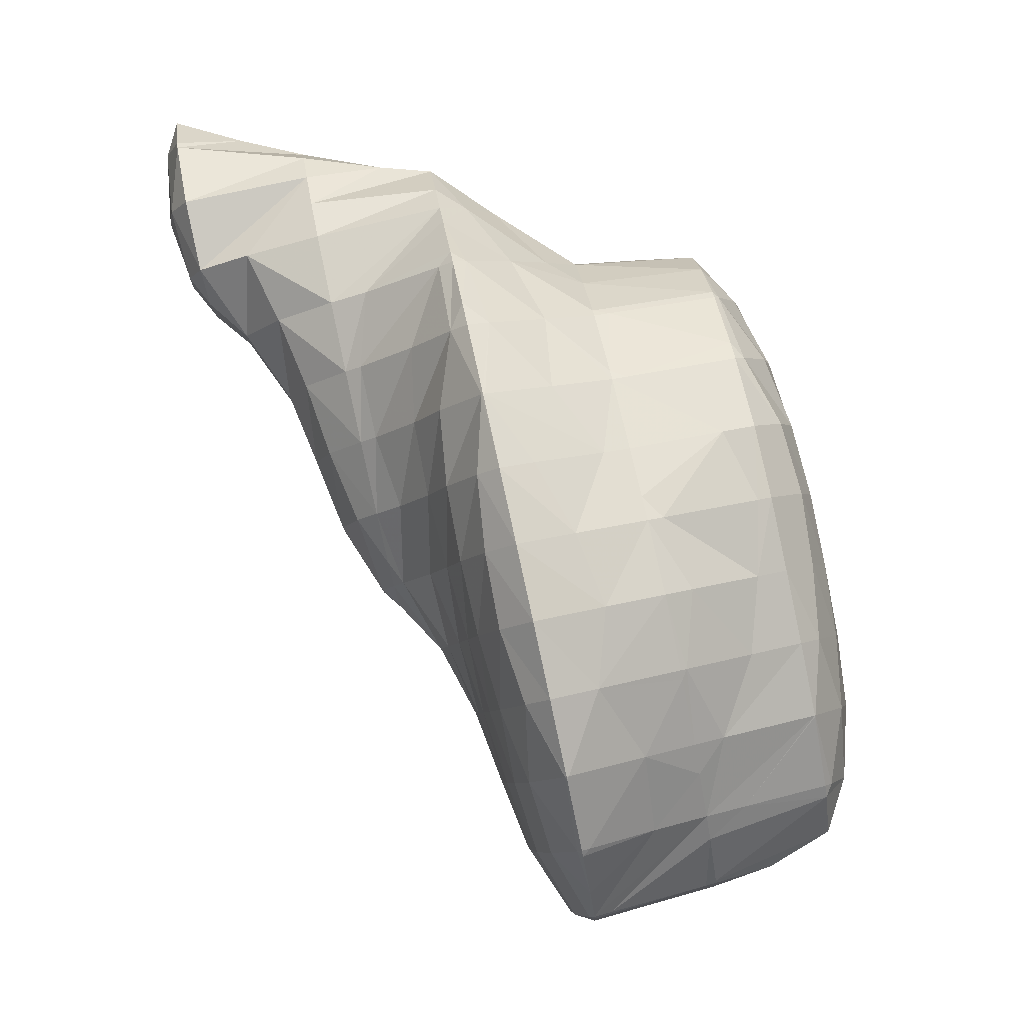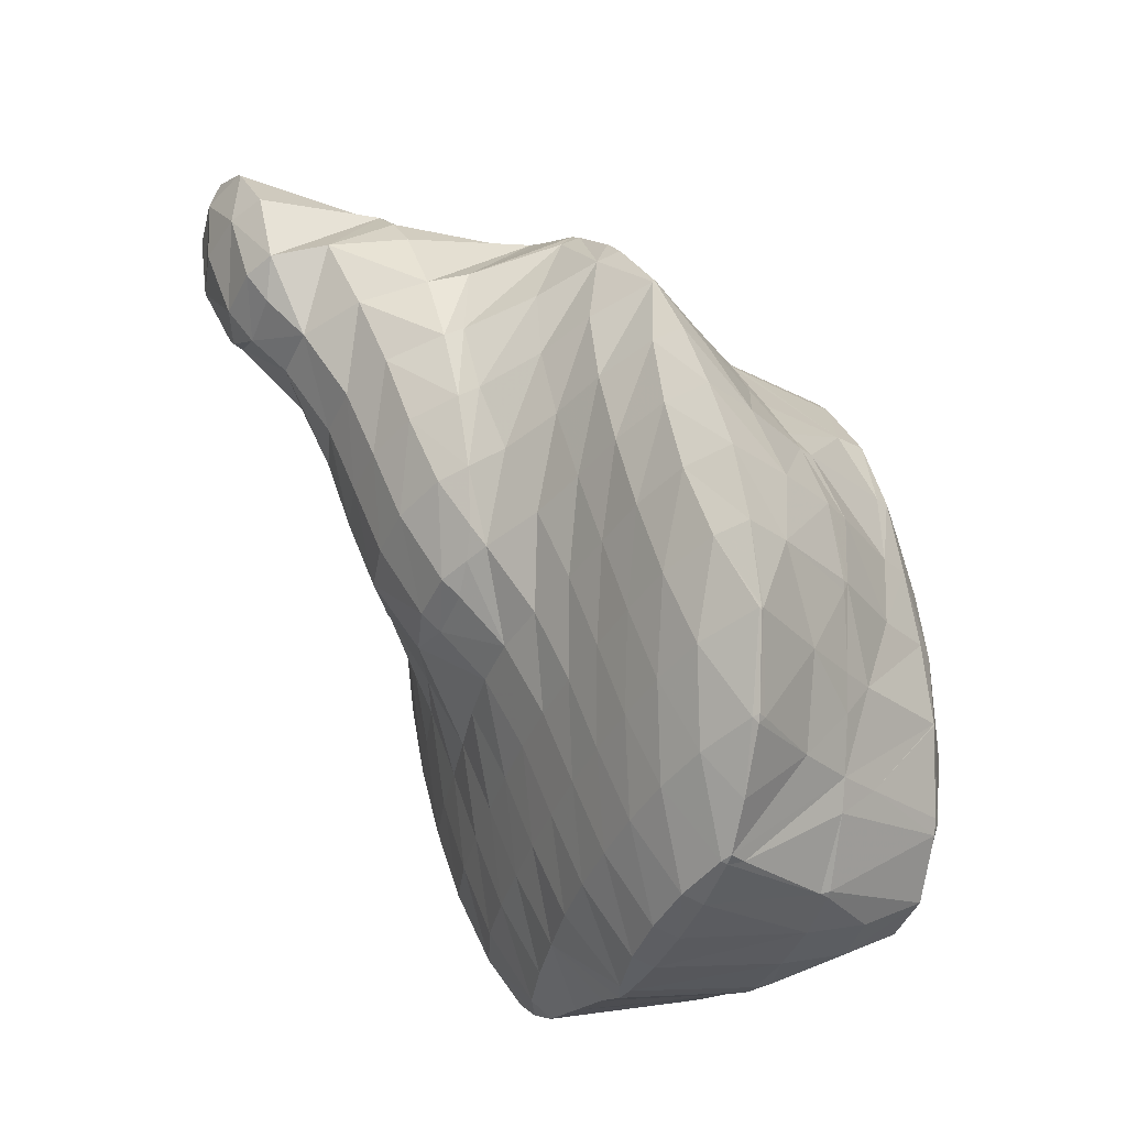
<metadata>
{"format":"obj","ext":"obj","renderer":"f3d","projection":"perspective","resolution":1024,"background":"white","views":[{"elev":-0.8,"azim":-103.4,"up":"+Y"},{"elev":-36.9,"azim":-125.0,"up":"+Y"}]}
</metadata>
<code>
v 259.4 193.3 104.9
v 260.3 192.1 105.3
v 260.5 193.1 104.6
v 260.9 195.7 103.9
v 259.5 195.9 104.3
v 261 198.2 104.1
v 262.2 191.8 105.8
v 262.4 193 104.9
v 262.8 195.5 104
v 261.2 198.4 104.1
v 263 198.2 103.9
v 263 199.5 104.3
v 263.9 193 105.9
v 264.2 193.4 105.9
v 264.6 195.5 104.9
v 264.8 198.1 104.6
v 264.8 198.9 104.8
v 265.3 195.5 105.7
v 265.3 198.1 105.1
v 255.6 184 111
v 256.2 182.2 111.5
v 256.6 183.8 110.4
v 257 186.3 109.4
v 255.3 186.7 110.3
v 257.3 188.8 108.6
v 255.5 189.3 109.8
v 257.7 191.3 107.6
v 256 191.8 109.3
v 258.1 193.8 106.5
v 256.9 194.4 108.9
v 257.7 195.7 108.8
v 257 181.3 111.9
v 257.9 180.6 112.3
v 258.1 181.2 111.7
v 258.6 183.6 110.2
v 259 186 109.3
v 259.4 188.5 108.3
v 259.9 190.9 106.7
v 258.7 196.9 108.8
v 259.8 197.8 108.9
v 259.8 180.5 112.7
v 260 181 112
v 260.5 183.4 110.6
v 260.9 185.9 109.6
v 261.3 188.4 108.7
v 261.8 190.7 107.1
v 262.4 198.8 106.8
v 261.7 198.2 109.2
v 261.7 181 113
v 261.8 181.1 113
v 262.3 183.4 111.4
v 262.7 185.9 110.5
v 263 188.4 109.7
v 263.4 190.9 108.7
v 264.1 193.1 106.4
v 263.5 197.1 109.8
v 264.5 198.4 106
v 263.7 183.5 112.9
v 264 184.6 112.7
v 264.2 186.1 112.2
v 264.5 188.7 111.8
v 264.6 191.3 111.4
v 264.6 189.7 111.7
v 264.5 193.9 110.8
v 263.8 196.6 110
v 264.4 186.1 112.5
v 264.6 188.7 111.9
v 246.7 175.1 115.9
v 246.8 175 115.9
v 246.8 175.1 115.8
v 247.3 177.5 114.6
v 246.2 177.7 115.2
v 247.6 180 113.8
v 246.1 180.3 114.6
v 247.9 182.6 113.3
v 246.6 182.9 114.1
v 248.1 185.3 113.1
v 247.2 185.5 113.7
v 248.2 188 113.3
v 248.2 188 113.3
v 248.2 188.1 113.3
v 248.2 172.4 116.8
v 248.4 172.2 116.9
v 248.4 172.3 116.7
v 248.9 174.7 115.1
v 249.3 177.2 114.2
v 249.6 179.7 113.5
v 249.9 182.3 112.9
v 250.2 184.9 112.5
v 250.4 187.6 112.3
v 249.8 190.5 113.1
v 250.5 190.4 112.7
v 250.5 191.4 113.1
v 250.1 170.6 117.6
v 250.5 172 116.3
v 250.9 174.5 115.1
v 251.3 177 114.3
v 251.6 179.5 113.5
v 251.9 182.1 112.9
v 252.2 184.6 112.2
v 252.5 187.3 111.8
v 252.7 189.9 111.7
v 252.1 193 113.1
v 252.6 192.9 112.7
v 252.6 193.4 113.1
v 251.5 169.6 118.2
v 251.8 169.4 118.3
v 251.9 169.5 118.1
v 252.4 171.8 116.3
v 252.8 174.3 115.3
v 253.2 176.8 114.5
v 253.5 179.3 113.6
v 253.9 181.8 112.7
v 254.3 184.3 111.6
v 254.7 186.8 110.8
v 255 189.4 110.3
v 255.1 192.2 110.5
v 254.6 194.8 113.3
v 253.7 169.1 118.8
v 253.9 169.3 118.1
v 254.4 171.6 116.5
v 254.8 174.1 115.6
v 255.1 176.7 114.7
v 255.5 179.1 113.7
v 256 181.5 112.1
v 255.5 195.4 113.3
v 256.7 196.3 113.4
v 255.5 168.9 119.2
v 255.8 169.1 118.4
v 256.3 171.5 116.9
v 256.6 174 115.9
v 257 176.5 115
v 257.5 178.9 113.8
v 259.1 197.4 111.7
v 258.6 197.3 113.6
v 257.4 168.8 119.7
v 257.6 169.1 118.9
v 258.1 171.4 117.4
v 258.5 173.9 116.4
v 258.9 176.4 115.5
v 259.3 178.8 114.2
v 260.5 197.3 114
v 260.8 197.5 112.9
v 259.3 168.9 120.1
v 259.4 169 119.7
v 260 171.3 118
v 260.4 173.8 116.9
v 260.7 176.3 116
v 261.2 178.8 114.9
v 261.7 181 113
v 262.3 196.5 114.6
v 263.2 196.8 111
v 260.1 169 120.2
v 261.3 169.5 120.4
v 261.8 171.3 118.7
v 262.2 173.7 117.5
v 262.6 176.2 116.7
v 262.9 178.7 115.7
v 263.4 181.1 114.5
v 263.9 183.6 113.1
v 264.7 191.4 111.7
v 264.5 194.4 113.4
v 264.1 195.4 115.2
v 263.2 170 120.7
v 263.6 171.2 119.4
v 264 173.6 118.2
v 264.4 176.2 117.3
v 264.7 178.7 116.5
v 265.1 181.2 115.7
v 265.4 183.7 115
v 265.7 186.3 114.5
v 265.9 189 114.3
v 266 191.8 114.6
v 264.8 194.8 115.5
v 265.8 193.9 116
v 265.2 170.6 121
v 265.3 171.2 120.3
v 265.8 173.6 118.9
v 266.2 176.1 118
v 266.5 178.6 117.3
v 266.9 181.2 116.6
v 267.1 183.8 116.1
v 267.4 186.4 115.8
v 267.6 189.1 115.8
v 267.6 192 116.5
v 267.5 192.3 116.7
v 266.3 171.3 121.1
v 267.2 172 121.1
v 267.6 173.6 120
v 268 176.1 118.9
v 268.3 178.6 118.2
v 268.6 181.2 117.6
v 268.9 183.8 117.2
v 269 186.5 117.2
v 269.1 189.3 117.5
v 267.8 192 116.8
v 269.1 189.6 117.7
v 268.4 173.7 121
v 269.5 176.1 120.8
v 269.6 176.3 120.7
v 269.9 178.7 119.7
v 270.2 181.3 119.2
v 270.4 184 119.1
v 270 186.7 118.5
v 270.4 184.4 119.1
v 269.3 189.3 117.8
v 269.6 176.3 120.7
v 270 178.8 120.3
v 270.3 181.4 119.8
v 270.5 184 119.2
v 246.8 175.1 116
v 246.7 178 117
v 246.8 180.8 117.3
v 247.2 183.3 116.3
v 247.7 185.7 115
v 248.2 188 113.4
v 248.3 172.4 117.1
v 248.1 175.6 119
v 247.8 178.6 120.2
v 247.9 178.2 120.3
v 247.5 181.2 119.6
v 248.2 183.7 119.2
v 248.6 184.6 119.1
v 249 186.1 117.8
v 249.6 188.4 116.1
v 250.2 190.7 114
v 249.7 172.8 119.9
v 248.8 175.9 121.1
v 249.4 174.8 121.4
v 249.4 186.3 118.9
v 250.8 188.8 118.6
v 251 189.1 118.6
v 251.6 191 116.4
v 252.4 193.1 113.6
v 251.7 169.7 118.8
v 250.4 173.2 122
v 251 172.3 122.4
v 252.9 191.3 118.6
v 253.1 191.5 118.6
v 253.9 193.3 115.7
v 252.8 170.3 122.8
v 252.7 170.5 123.1
v 255.2 192.7 118.7
v 255.5 193.5 117.4
v 256.3 195.5 114.5
v 252.9 170.4 123.2
v 254.6 170 123.6
v 257.1 193.6 119
v 257.1 193.6 119
v 258 195.6 115.9
v 256.4 169.9 124.1
v 259.1 193.9 119.3
v 259.8 195.6 116.6
v 258.3 170 124.5
v 260.9 193.4 119.9
v 261.8 195.3 116.5
v 258.9 170 124.6
v 260.3 170.6 124.8
v 260.9 193.4 119.9
v 263 193 119.1
v 262.7 192.3 120.5
v 263.9 195 116
v 262.2 171.3 125.1
v 264.4 190.9 121.2
v 265.2 192.6 118.3
v 264.2 172.3 125.3
v 264.7 190.5 121.4
v 266.6 190.1 120
v 266 188.7 122.1
v 267.4 192.1 117.1
v 264.3 172.3 125.3
v 266.4 174.5 125.3
v 266.5 187.8 122.4
v 268.3 187.3 120.5
v 267.5 185.2 123.2
v 269 189.4 118
v 266.6 174.8 125.3
v 269.5 176.3 121
v 267.6 177.3 125
v 269.5 179.2 121.8
v 267.9 179.9 124.4
v 269.8 181.7 121
v 267.9 182.5 123.9
v 270.3 184.1 119.5
v 267.5 185.1 123.2
v 247.9 178.6 120.5
v 248 181.4 120.7
v 248.4 183.8 119.8
v 249.3 176.1 122.3
v 249.2 179 123.3
v 249.3 181.8 123.6
v 249.5 184.5 123.6
v 249.9 186.9 122.5
v 250.8 188.9 119.2
v 250.8 173.4 123.6
v 250.4 176.7 126.1
v 250.4 176.7 126.1
v 249.9 179.4 125.4
v 249.7 182 124.8
v 249.6 184.6 124.2
v 250.1 187.2 123.7
v 251.4 189.7 123.5
v 253 191.4 119.1
v 251.9 190.3 123.4
v 251.7 174 127
v 252 173.6 127.2
v 253.7 192.2 123.4
v 254 192.4 123.5
v 254.1 170.8 125.8
v 253.7 172.1 127.9
v 257.1 193.6 119.1
v 256 193.5 123.7
v 255.9 170.7 126.4
v 255.5 171.9 128.4
v 258 194.2 123.9
v 258.5 194.1 121.9
v 258.2 170.2 125.1
v 257.5 172.8 128.6
v 259.9 194 124.4
v 260.8 193.5 120.2
v 259.7 173.3 127.8
v 258.6 173.6 128.7
v 259.6 174.3 128.7
v 261.6 193.1 125
v 262 172.8 126.5
v 261.6 175.6 128.9
v 263.4 191.7 125.7
v 264.2 172.3 125.4
v 262 176 128.9
v 263.9 175.5 127.4
v 263.7 177.9 128.9
v 263.5 191.5 125.8
v 265 189 126.7
v 266.3 174.8 125.5
v 264.2 178.5 128.8
v 266.2 177.8 126.7
v 266.3 180.7 127.3
v 265.5 181 128.6
v 266.6 183.2 126.7
v 265.9 183.6 128.1
v 267.5 185.2 123.3
v 265.6 186.2 127.4
v 265 188.8 126.7
v 250.4 176.7 126.2
v 250.5 179.5 126.4
v 250.7 182.1 126.2
v 251 184.8 125.9
v 251.3 187.3 125.2
v 251.8 189.7 123.9
v 251.9 174.1 127.4
v 252 176.9 127.8
v 252.2 179.5 127.7
v 252.5 182.2 127.3
v 252.7 184.8 126.9
v 253 187.3 126.2
v 253.4 189.8 125.3
v 253.9 192.2 123.7
v 253.6 174.1 128.5
v 253.8 176.8 128.7
v 254 179.5 128.4
v 254.3 182.1 128
v 254.6 184.7 127.5
v 254.9 187.3 126.9
v 255.2 189.8 126.1
v 255.7 192.2 124.9
v 255.5 174 129
v 255.6 176.7 129.2
v 255.9 179.4 128.9
v 256.1 182 128.5
v 256.4 184.6 128
v 256.7 187.2 127.4
v 257 189.7 126.7
v 257.4 192.2 125.7
v 257.5 173.8 129
v 257.6 176.6 129.4
v 257.8 179.3 129.3
v 258 181.9 128.9
v 258.3 184.5 128.5
v 258.6 187.1 127.9
v 258.9 189.6 127.2
v 259.3 192.1 126.1
v 259.5 176.4 129.4
v 259.7 179.1 129.5
v 259.9 181.7 129.3
v 260.2 184.3 128.8
v 260.5 186.9 128.2
v 260.8 189.4 127.4
v 261.3 191.9 126.2
v 261.6 176.1 129.1
v 261.6 178.9 129.6
v 261.8 181.6 129.5
v 262.1 184.2 129
v 262.4 186.7 128.4
v 262.8 189.2 127.4
v 263.3 191.6 125.8
v 263.7 178.6 129.1
v 263.8 181.3 129.3
v 264.1 183.9 128.9
v 264.5 186.4 128.1
v 264.9 188.9 126.8
g foo
f 3 2 1
f 4 3 1
f 5 4 1
f 4 5 6
f 3 8 7
f 2 3 7
f 8 4 9
f 8 3 4
f 10 4 6
f 11 4 10
f 9 4 11
f 11 10 12
f 8 13 7
f 13 15 14
f 8 15 13
f 9 15 8
f 15 11 16
f 15 9 11
f 16 11 12
f 17 16 12
f 15 18 14
f 15 16 19
f 18 15 19
f 16 17 19
f 22 21 20
f 23 22 20
f 24 23 20
f 25 23 24
f 26 25 24
f 27 25 26
f 28 27 26
f 29 27 28
f 30 29 28
f 29 30 31
f 34 33 32
f 21 34 32
f 22 34 21
f 35 34 22
f 35 23 36
f 35 22 23
f 36 25 37
f 36 23 25
f 37 27 38
f 37 25 27
f 38 1 2
f 38 29 1
f 38 27 29
f 39 29 31
f 39 1 29
f 39 5 1
f 5 39 40
f 6 5 40
f 34 42 41
f 33 34 41
f 42 35 43
f 42 34 35
f 43 36 44
f 43 35 36
f 44 37 45
f 44 36 37
f 45 38 46
f 45 37 38
f 2 7 38
f 7 46 38
f 6 47 10
f 6 48 47
f 6 40 48
f 12 10 47
f 42 49 41
f 49 51 50
f 42 51 49
f 43 51 42
f 51 44 52
f 51 43 44
f 52 45 53
f 52 44 45
f 53 46 54
f 53 45 46
f 55 7 13
f 55 46 7
f 55 54 46
f 13 14 55
f 57 47 56
f 47 48 56
f 17 12 47
f 57 17 47
f 51 58 50
f 58 60 59
f 51 60 58
f 52 60 51
f 60 53 61
f 60 52 53
f 63 54 62
f 61 54 63
f 53 54 61
f 54 55 64
f 62 54 64
f 14 64 55
f 18 64 14
f 65 64 18
f 56 19 57
f 65 19 56
f 18 19 65
f 19 17 57
f 60 66 59
f 60 61 67
f 66 60 67
f 61 63 67
f 70 69 68
f 71 70 68
f 72 71 68
f 73 71 72
f 74 73 72
f 75 73 74
f 76 75 74
f 77 75 76
f 78 77 76
f 79 77 78
f 80 79 78
f 79 80 81
f 84 83 82
f 69 84 82
f 70 84 69
f 85 84 70
f 85 71 86
f 85 70 71
f 86 73 87
f 86 71 73
f 87 75 88
f 87 73 75
f 88 77 89
f 88 75 77
f 89 79 90
f 89 77 79
f 91 79 81
f 92 79 91
f 90 79 92
f 92 91 93
f 84 95 94
f 83 84 94
f 95 85 96
f 95 84 85
f 96 86 97
f 96 85 86
f 97 87 98
f 97 86 87
f 98 88 99
f 98 87 88
f 99 89 100
f 99 88 89
f 100 90 101
f 100 89 90
f 101 92 102
f 101 90 92
f 103 92 93
f 104 92 103
f 102 92 104
f 104 103 105
f 108 107 106
f 94 108 106
f 95 108 94
f 109 108 95
f 109 96 110
f 109 95 96
f 110 97 111
f 110 96 97
f 111 98 112
f 111 97 98
f 112 99 113
f 112 98 99
f 113 100 114
f 113 99 100
f 114 101 115
f 114 100 101
f 115 102 116
f 115 101 102
f 116 104 117
f 116 102 104
f 117 104 105
f 118 117 105
f 108 120 119
f 107 108 119
f 120 109 121
f 120 108 109
f 121 110 122
f 121 109 110
f 122 111 123
f 122 110 111
f 123 112 124
f 123 111 112
f 124 113 125
f 124 112 113
f 125 20 21
f 125 114 20
f 125 113 114
f 24 20 115
f 20 114 115
f 26 24 116
f 24 115 116
f 28 26 117
f 26 116 117
f 126 117 118
f 126 28 117
f 126 30 28
f 30 126 127
f 31 30 127
f 120 129 128
f 119 120 128
f 129 121 130
f 129 120 121
f 130 122 131
f 130 121 122
f 131 123 132
f 131 122 123
f 132 124 133
f 132 123 124
f 133 32 33
f 133 125 32
f 133 124 125
f 21 32 125
f 31 134 39
f 31 135 134
f 31 127 135
f 40 39 134
f 129 137 136
f 128 129 136
f 137 130 138
f 137 129 130
f 138 131 139
f 138 130 131
f 139 132 140
f 139 131 132
f 140 133 141
f 140 132 133
f 33 41 133
f 41 141 133
f 143 134 142
f 134 135 142
f 48 40 134
f 143 48 134
f 137 145 144
f 136 137 144
f 145 138 146
f 145 137 138
f 146 139 147
f 146 138 139
f 147 140 148
f 147 139 140
f 148 141 149
f 148 140 141
f 150 41 49
f 150 141 41
f 150 149 141
f 49 50 150
f 152 143 151
f 143 142 151
f 56 48 143
f 152 56 143
f 145 153 144
f 153 155 154
f 145 155 153
f 146 155 145
f 155 147 156
f 155 146 147
f 156 148 157
f 156 147 148
f 157 149 158
f 157 148 149
f 158 150 159
f 158 149 150
f 160 50 58
f 160 150 50
f 160 159 150
f 58 59 160
f 63 62 161
f 62 64 161
f 64 162 161
f 151 163 152
f 65 152 163
f 162 65 163
f 65 162 64
f 65 56 152
f 155 165 164
f 154 155 164
f 165 156 166
f 165 155 156
f 166 157 167
f 166 156 157
f 167 158 168
f 167 157 158
f 168 159 169
f 168 158 159
f 169 160 170
f 169 159 160
f 171 59 66
f 171 160 59
f 171 170 160
f 66 67 171
f 67 172 171
f 161 67 63
f 161 172 67
f 161 173 172
f 175 162 174
f 173 162 175
f 161 162 173
f 162 163 174
f 165 177 176
f 164 165 176
f 177 166 178
f 177 165 166
f 178 167 179
f 178 166 167
f 179 168 180
f 179 167 168
f 180 169 181
f 180 168 169
f 181 170 182
f 181 169 170
f 182 171 183
f 182 170 171
f 183 172 184
f 183 171 172
f 184 173 185
f 184 172 173
f 185 173 175
f 186 185 175
f 177 187 176
f 187 189 188
f 177 189 187
f 178 189 177
f 189 179 190
f 189 178 179
f 190 180 191
f 190 179 180
f 191 181 192
f 191 180 181
f 192 182 193
f 192 181 182
f 193 183 194
f 193 182 183
f 194 184 195
f 194 183 184
f 197 185 196
f 195 185 197
f 184 185 195
f 185 186 196
f 189 198 188
f 198 200 199
f 189 200 198
f 190 200 189
f 200 191 201
f 200 190 191
f 201 192 202
f 201 191 192
f 202 193 203
f 202 192 193
f 205 194 204
f 203 194 205
f 193 194 203
f 194 195 206
f 204 194 206
f 195 197 206
f 200 207 199
f 200 201 208
f 207 200 208
f 201 202 209
f 208 201 209
f 202 203 210
f 209 202 210
f 203 205 210
f 68 69 211
f 72 68 211
f 212 72 211
f 74 72 212
f 213 74 212
f 76 74 213
f 214 76 213
f 78 76 214
f 215 78 214
f 80 78 215
f 216 80 215
f 81 80 216
f 82 83 217
f 82 211 69
f 217 211 82
f 218 211 217
f 212 220 219
f 212 218 220
f 212 211 218
f 213 212 221
f 212 219 221
f 214 213 222
f 213 221 222
f 224 222 223
f 224 214 222
f 224 215 214
f 216 224 225
f 216 215 224
f 81 226 91
f 216 226 81
f 225 226 216
f 93 91 226
f 83 94 227
f 217 83 227
f 218 229 228
f 218 227 229
f 218 217 227
f 220 218 228
f 230 224 223
f 225 224 231
f 224 230 231
f 233 231 232
f 233 225 231
f 233 226 225
f 93 234 103
f 226 234 93
f 233 234 226
f 105 103 234
f 106 107 235
f 227 94 106
f 236 227 106
f 235 236 106
f 237 236 235
f 229 227 236
f 238 233 232
f 240 238 239
f 240 233 238
f 240 234 233
f 118 105 234
f 240 118 234
f 107 119 241
f 235 107 241
f 235 241 237
f 241 242 237
f 244 240 243
f 240 239 243
f 118 245 126
f 240 245 118
f 244 245 240
f 127 126 245
f 241 247 246
f 119 247 241
f 128 247 119
f 242 241 246
f 248 244 243
f 250 248 249
f 250 244 248
f 250 245 244
f 135 127 245
f 250 135 245
f 136 247 128
f 136 251 247
f 253 250 252
f 250 249 252
f 142 135 250
f 253 142 250
f 144 251 136
f 144 254 251
f 256 253 255
f 253 252 255
f 151 142 253
f 256 151 253
f 153 257 254
f 144 153 254
f 154 258 153
f 258 257 153
f 261 260 259
f 260 255 259
f 260 256 255
f 260 262 256
f 163 151 256
f 262 163 256
f 164 258 154
f 164 263 258
f 265 260 264
f 260 261 264
f 174 265 175
f 262 265 174
f 260 265 262
f 174 163 262
f 176 263 164
f 176 266 263
f 269 268 267
f 268 264 267
f 268 265 264
f 268 270 265
f 186 175 265
f 270 186 265
f 187 271 266
f 176 187 266
f 188 272 187
f 272 271 187
f 275 274 273
f 274 269 273
f 274 268 269
f 274 276 268
f 196 276 197
f 270 276 196
f 268 276 270
f 196 186 270
f 198 277 272
f 188 198 272
f 279 199 278
f 279 198 199
f 279 277 198
f 278 280 279
f 280 281 279
f 280 282 281
f 282 283 281
f 282 284 283
f 284 285 283
f 284 205 204
f 285 284 204
f 274 285 204
f 275 285 274
f 204 206 276
f 274 204 276
f 206 197 276
f 199 207 278
f 207 208 280
f 278 207 280
f 208 209 282
f 280 208 282
f 209 210 284
f 282 209 284
f 210 205 284
f 219 220 286
f 221 219 286
f 287 221 286
f 222 221 287
f 288 222 287
f 223 222 288
f 228 229 289
f 228 286 220
f 289 286 228
f 290 286 289
f 287 290 291
f 287 286 290
f 288 291 292
f 288 287 291
f 223 293 230
f 288 293 223
f 292 293 288
f 231 230 293
f 294 231 293
f 232 231 294
f 236 237 295
f 289 229 236
f 296 289 236
f 295 296 236
f 297 296 295
f 290 289 298
f 289 296 298
f 291 290 299
f 290 298 299
f 292 291 300
f 291 299 300
f 293 292 301
f 292 300 301
f 294 293 302
f 293 301 302
f 303 238 232
f 304 303 232
f 294 304 232
f 302 304 294
f 239 238 303
f 295 306 305
f 237 306 295
f 242 306 237
f 297 295 305
f 307 303 304
f 307 239 303
f 308 239 307
f 243 239 308
f 246 247 309
f 310 246 309
f 310 242 246
f 310 306 242
f 243 311 248
f 243 312 311
f 243 308 312
f 249 248 311
f 247 251 313
f 309 247 313
f 309 313 310
f 313 314 310
f 316 311 315
f 311 312 315
f 252 249 311
f 316 252 311
f 251 254 317
f 313 251 317
f 313 317 314
f 317 318 314
f 320 316 319
f 316 315 319
f 255 252 316
f 320 255 316
f 254 257 317
f 317 257 258
f 318 317 258
f 321 318 258
f 322 318 321
f 322 321 323
f 319 259 320
f 319 261 259
f 319 324 261
f 259 255 320
f 258 263 325
f 321 258 325
f 321 325 323
f 325 326 323
f 261 327 264
f 261 324 327
f 263 266 328
f 325 263 328
f 325 329 326
f 325 330 329
f 325 328 330
f 329 330 331
f 267 332 269
f 332 333 269
f 264 327 332
f 267 264 332
f 266 271 328
f 272 328 271
f 334 328 272
f 330 328 334
f 330 335 331
f 330 336 335
f 330 334 336
f 336 337 335
f 337 338 335
f 337 339 338
f 339 340 338
f 339 341 340
f 341 342 340
f 273 341 275
f 273 342 341
f 273 343 342
f 269 333 343
f 273 269 343
f 272 277 334
f 277 279 336
f 334 277 336
f 279 281 337
f 336 279 337
f 281 283 339
f 337 281 339
f 283 285 341
f 339 283 341
f 285 275 341
f 296 297 344
f 298 296 344
f 345 298 344
f 299 298 345
f 346 299 345
f 300 299 346
f 347 300 346
f 301 300 347
f 348 301 347
f 302 301 348
f 349 302 348
f 304 302 349
f 305 306 350
f 305 344 297
f 350 344 305
f 351 344 350
f 345 351 352
f 345 344 351
f 346 352 353
f 346 345 352
f 347 353 354
f 347 346 353
f 348 354 355
f 348 347 354
f 349 355 356
f 349 348 355
f 304 357 307
f 349 357 304
f 356 357 349
f 308 307 357
f 306 310 358
f 350 306 358
f 351 358 359
f 351 350 358
f 352 359 360
f 352 351 359
f 353 360 361
f 353 352 360
f 354 361 362
f 354 353 361
f 355 362 363
f 355 354 362
f 356 363 364
f 356 355 363
f 357 364 365
f 357 356 364
f 312 308 357
f 365 312 357
f 310 314 366
f 358 310 366
f 359 366 367
f 359 358 366
f 360 367 368
f 360 359 367
f 361 368 369
f 361 360 368
f 362 369 370
f 362 361 369
f 363 370 371
f 363 362 370
f 364 371 372
f 364 363 371
f 365 372 373
f 365 364 372
f 315 312 365
f 373 315 365
f 314 318 374
f 366 314 374
f 367 374 375
f 367 366 374
f 368 375 376
f 368 367 375
f 369 376 377
f 369 368 376
f 370 377 378
f 370 369 377
f 371 378 379
f 371 370 378
f 372 379 380
f 372 371 379
f 373 380 381
f 373 372 380
f 319 315 373
f 381 319 373
f 318 322 374
f 323 374 322
f 382 374 323
f 375 374 382
f 376 382 383
f 376 375 382
f 377 383 384
f 377 376 383
f 378 384 385
f 378 377 384
f 379 385 386
f 379 378 385
f 380 386 387
f 380 379 386
f 381 387 388
f 381 380 387
f 324 319 381
f 388 324 381
f 323 326 389
f 382 323 389
f 383 389 390
f 383 382 389
f 384 390 391
f 384 383 390
f 385 391 392
f 385 384 391
f 386 392 393
f 386 385 392
f 387 393 394
f 387 386 393
f 388 394 395
f 388 387 394
f 327 324 388
f 395 327 388
f 326 329 389
f 331 389 329
f 396 389 331
f 390 389 396
f 391 396 397
f 391 390 396
f 392 397 398
f 392 391 397
f 393 398 399
f 393 392 398
f 394 399 400
f 394 393 399
f 332 400 333
f 395 400 332
f 394 400 395
f 332 327 395
f 331 335 396
f 335 338 397
f 396 335 397
f 338 340 398
f 397 338 398
f 340 342 399
f 398 340 399
f 342 343 400
f 399 342 400
f 343 333 400
g

</code>
